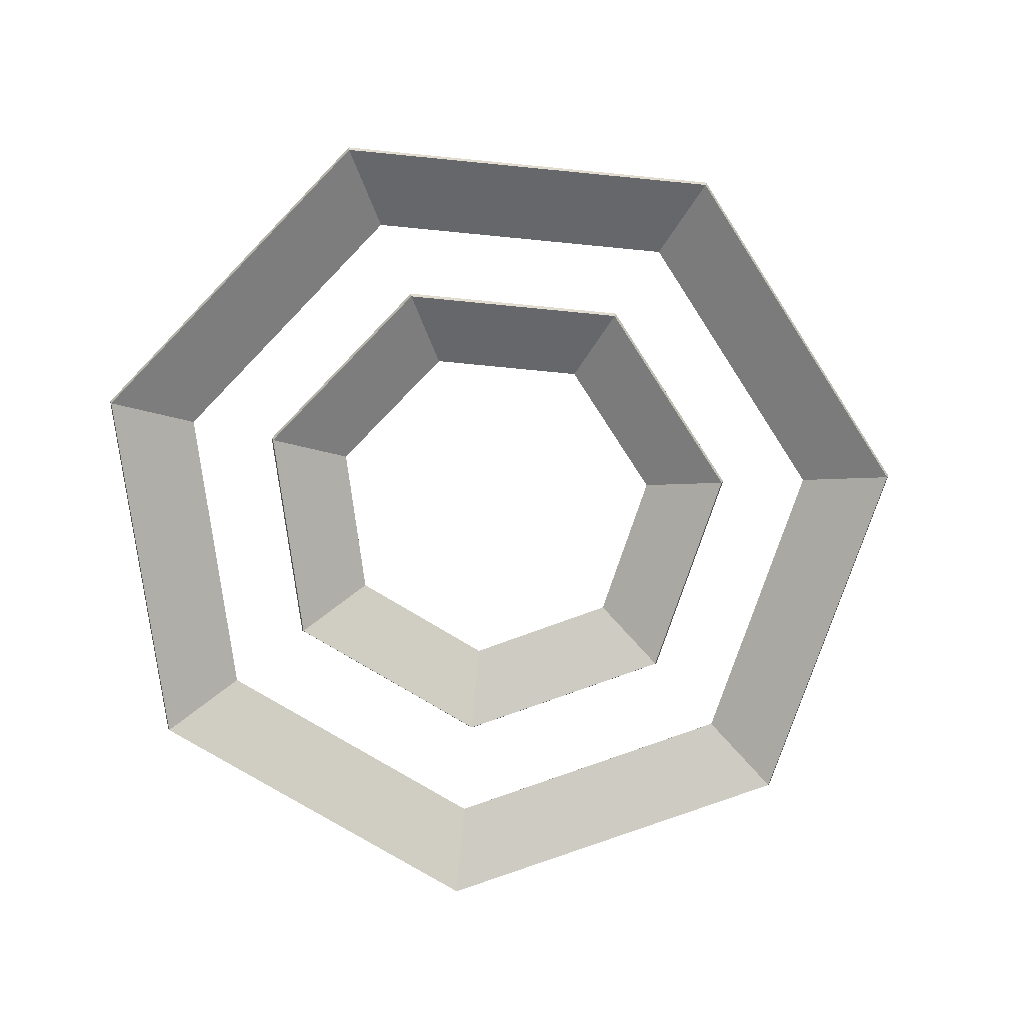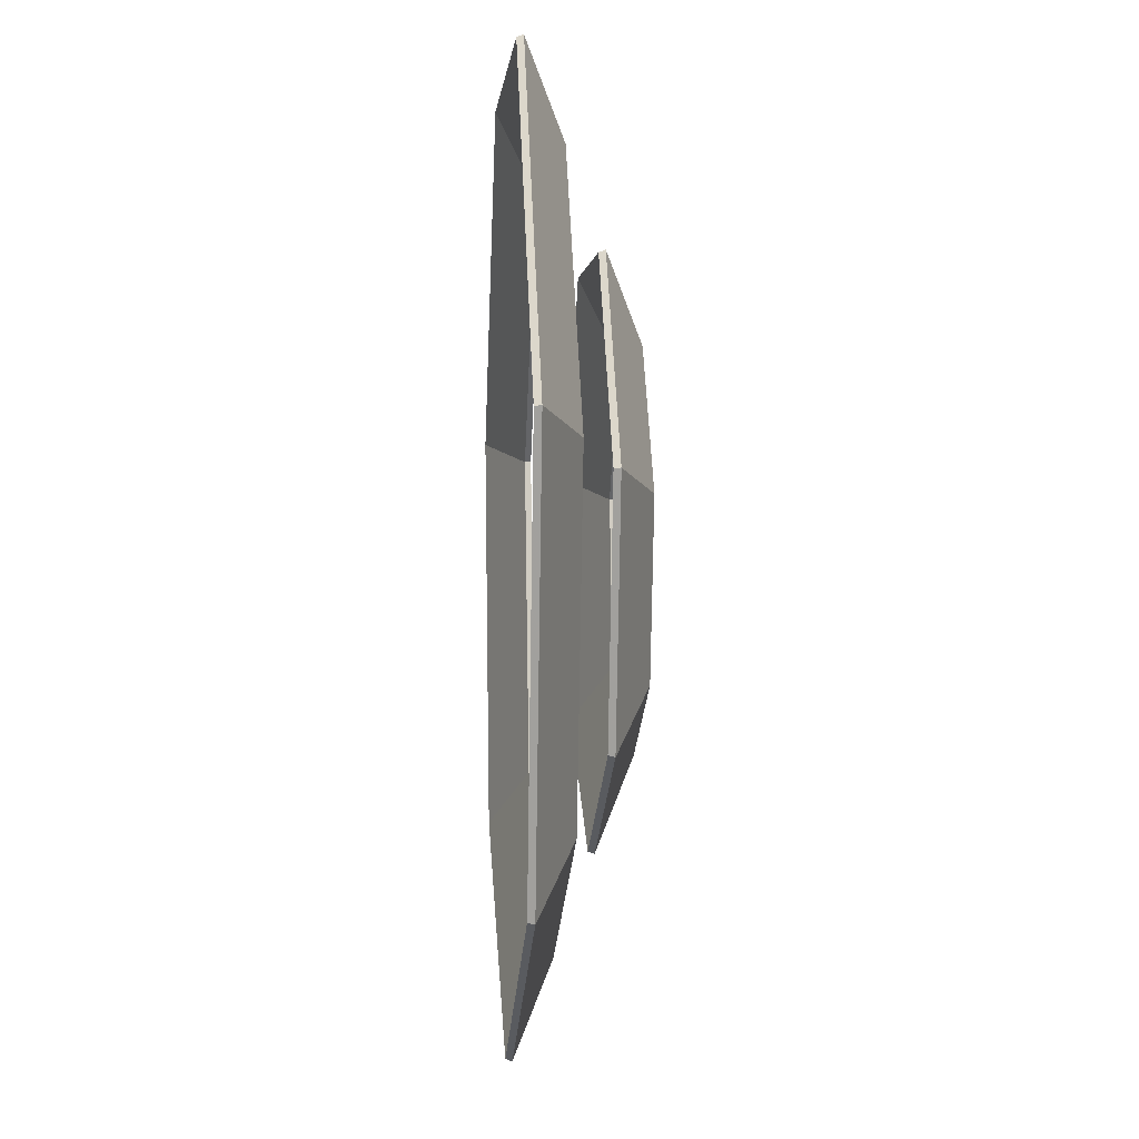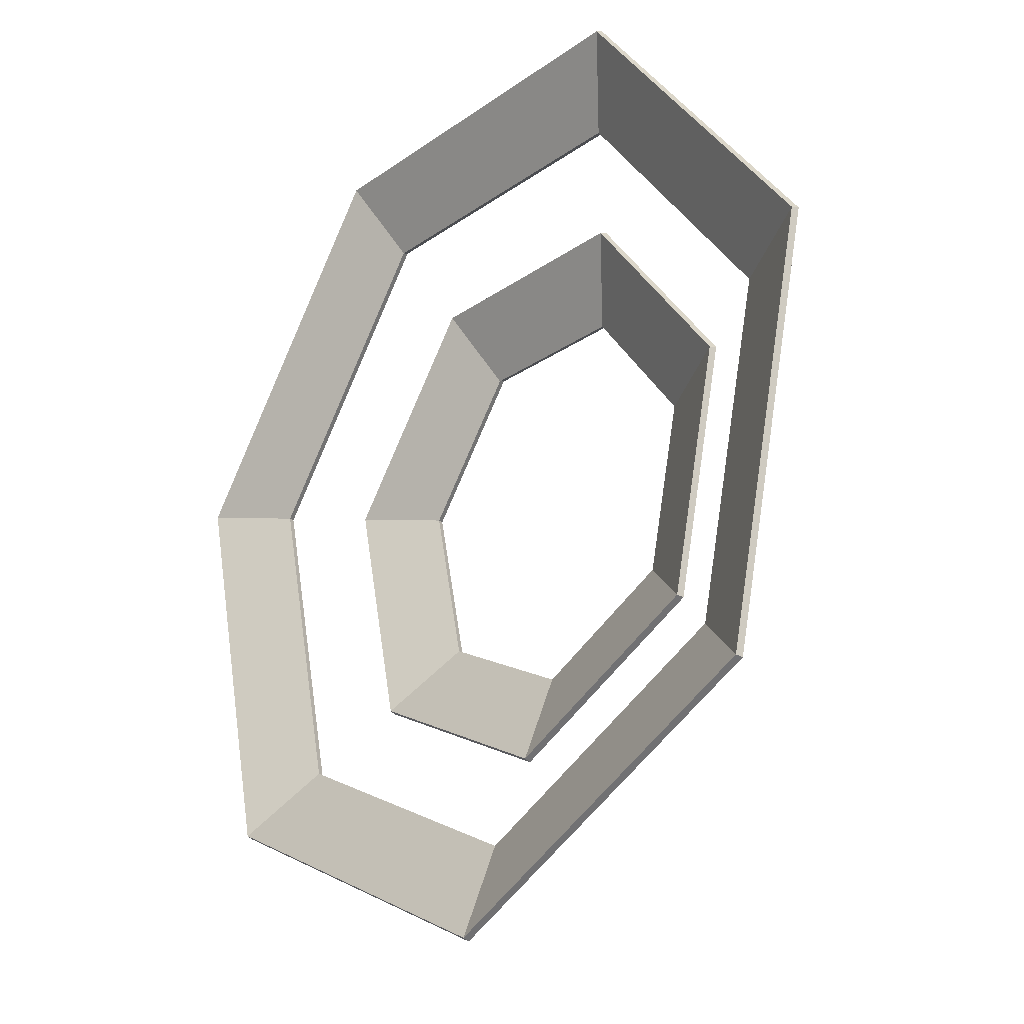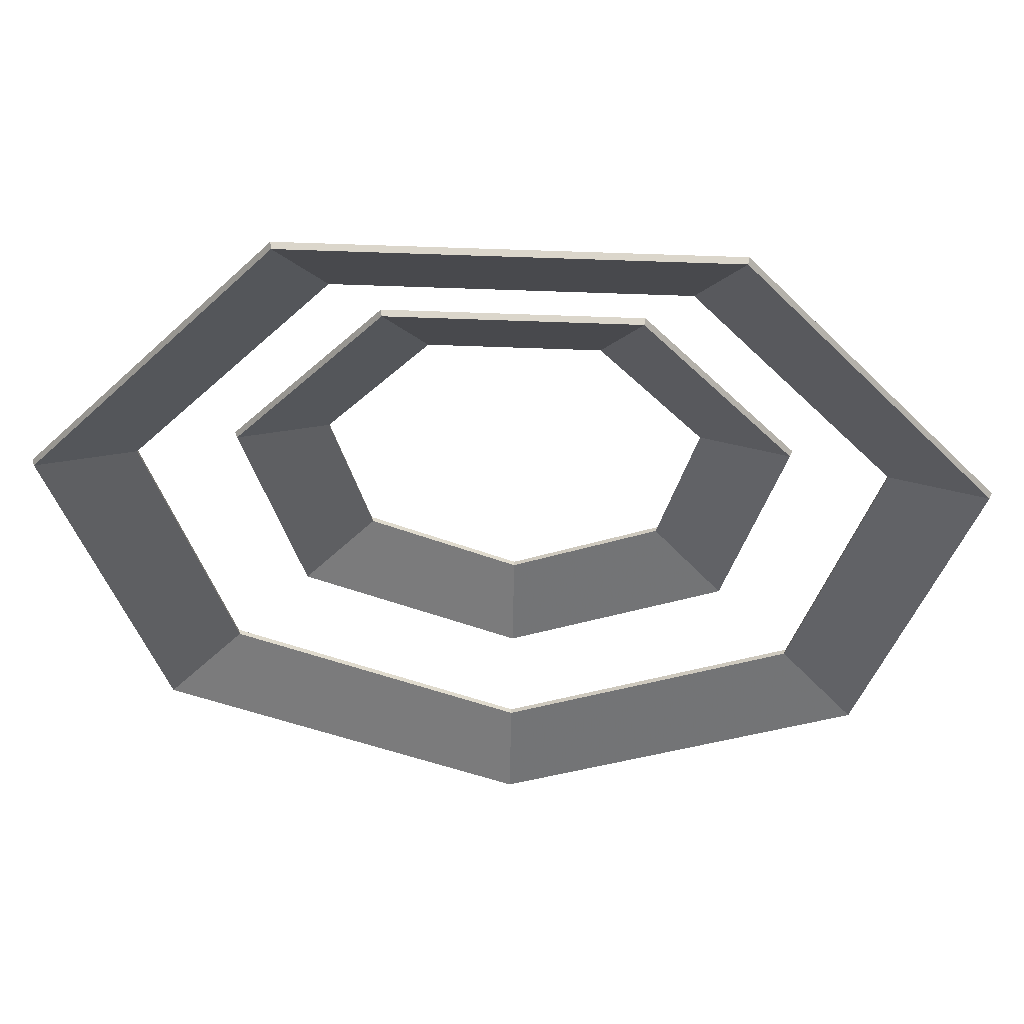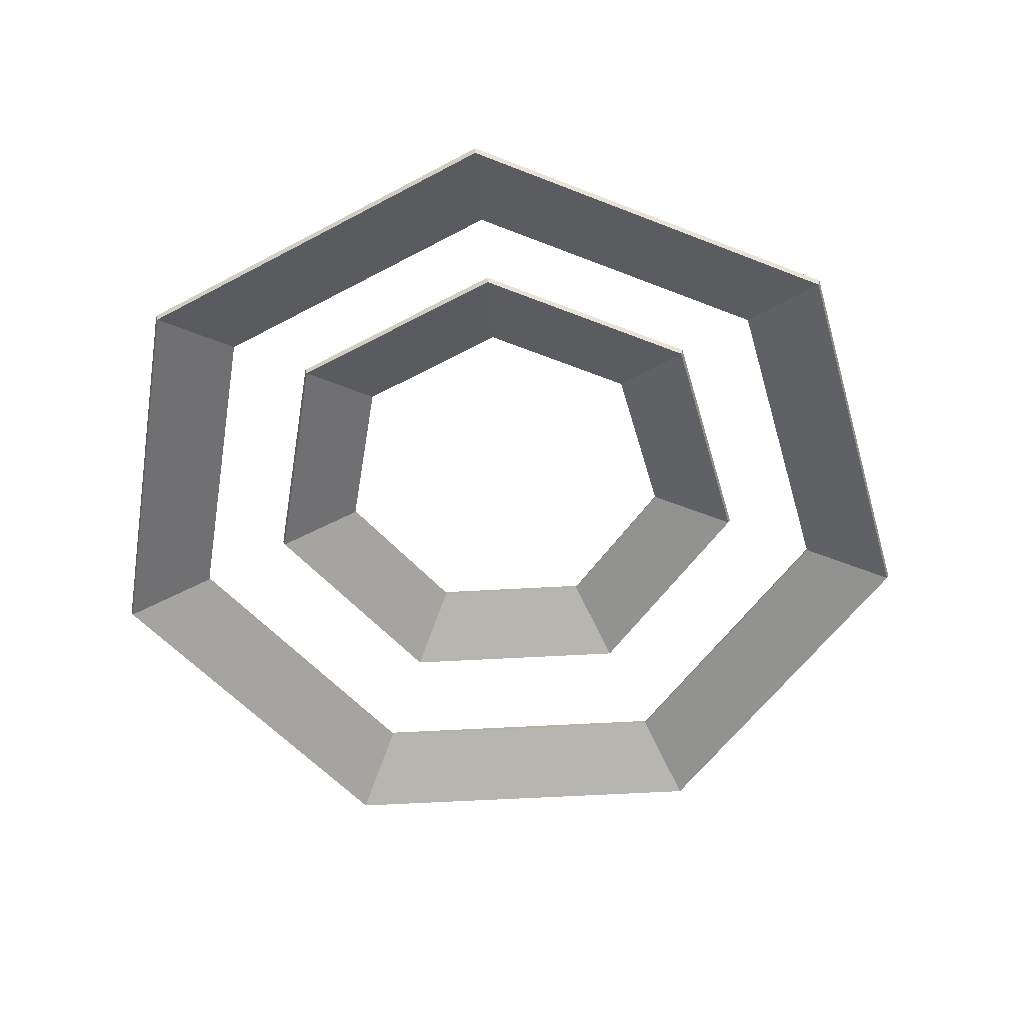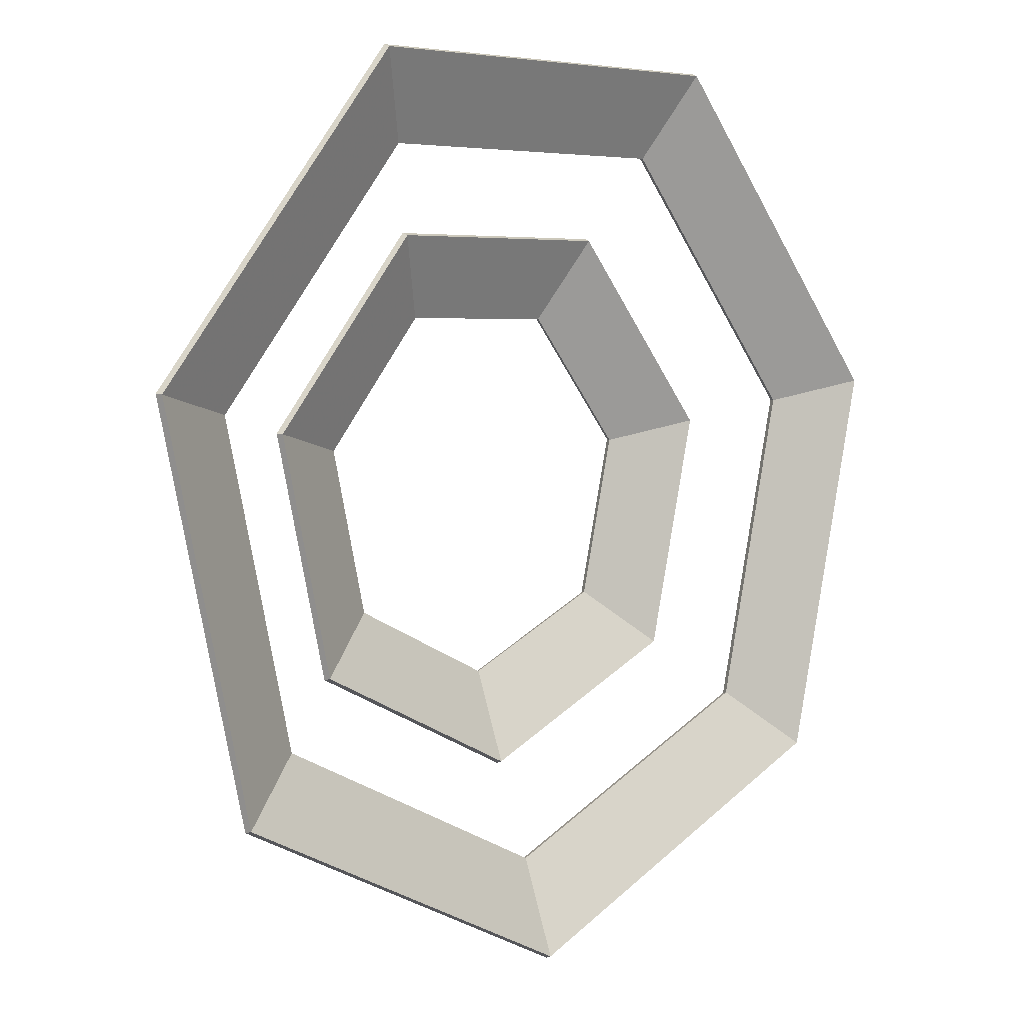
<metadata>
{"format":"obj","ext":"obj","renderer":"f3d","projection":"perspective","resolution":1024,"background":"white","views":[{"elev":-76.2,"azim":97.3,"up":"+Y"},{"elev":0.8,"azim":86.0,"up":"+Z"},{"elev":-23.3,"azim":50.1,"up":"+Z"},{"elev":53.6,"azim":2.5,"up":"+Z"},{"elev":-57.6,"azim":29.1,"up":"+Y"},{"elev":4.2,"azim":-41.5,"up":"+Z"}]}
</metadata>
<code>
v 4.155 15.9 0.9483
v 3.332 15.9 -2.657
v -0 15.9 -4.262
v 1.849 15.9 3.84
v -3.332 15.9 -2.657
v -4.155 15.9 0.9483
v -1.849 15.9 3.84
v 5.54 15.33 1.264
v 6.925 14.77 1.58
v 4.442 15.33 -3.543
v 5.553 14.77 -4.428
v 2.465 15.33 5.119
v 3.082 14.77 6.399
v -4.442 15.33 -3.543
v -5.553 14.77 -4.428
v -5.54 15.33 1.264
v -6.925 14.77 1.58
v -2.465 15.33 5.119
v -3.082 14.77 6.399
v -0 14.77 -7.103
v -0 15.33 -5.682
v -0 16.44 -2.914
v 2.841 16.44 0.6483
v 2.278 16.44 -1.817
v 1.264 16.44 2.625
v -2.278 16.44 -1.817
v -2.841 16.44 0.6483
v -1.264 16.44 2.625
v 4.118 15.8 0.9399
v 3.302 15.8 -2.634
v -0 15.8 -4.224
v 1.833 15.8 3.806
v -3.302 15.8 -2.634
v -4.118 15.8 0.9399
v -1.833 15.8 3.806
v 5.503 15.24 1.256
v 6.888 14.67 1.572
v 4.413 15.24 -3.519
v 5.524 14.67 -4.405
v 2.449 15.24 5.085
v 3.065 14.67 6.365
v -4.413 15.24 -3.519
v -5.524 14.67 -4.405
v -5.503 15.24 1.256
v -6.888 14.67 1.572
v -2.449 15.24 5.085
v -3.065 14.67 6.365
v -0 14.67 -7.065
v -0 15.24 -5.644
v -0 16.34 -2.876
v 2.804 16.34 0.64
v 2.249 16.34 -1.793
v 1.248 16.34 2.591
v -2.249 16.34 -1.793
v -2.804 16.34 0.64
v -1.248 16.34 2.591
f 21 11 20
f 10 9 11
f 8 13 9
f 13 18 19
f 18 17 19
f 16 15 17
f 14 20 15
f 26 3 5
f 27 5 6
f 28 6 7
f 25 7 4
f 1 25 4
f 24 1 2
f 22 2 3
f 39 49 48
f 37 38 39
f 37 40 36
f 41 46 40
f 45 46 47
f 43 44 45
f 48 42 43
f 31 54 33
f 33 55 34
f 34 56 35
f 35 53 32
f 29 53 51
f 29 52 30
f 30 50 31
f 3 33 5
f 6 33 34
f 7 34 35
f 7 32 4
f 4 29 1
f 1 30 2
f 3 30 31
f 20 39 48
f 21 38 10
f 9 39 11
f 8 38 36
f 13 37 9
f 8 40 12
f 19 41 13
f 12 46 18
f 19 45 47
f 18 44 16
f 17 43 45
f 16 42 14
f 20 43 15
f 21 42 49
f 22 54 50
f 27 54 26
f 28 55 27
f 25 56 28
f 25 51 53
f 24 51 23
f 22 52 24
f 21 10 11
f 10 8 9
f 8 12 13
f 13 12 18
f 18 16 17
f 16 14 15
f 14 21 20
f 26 22 3
f 27 26 5
f 28 27 6
f 25 28 7
f 1 23 25
f 24 23 1
f 22 24 2
f 39 38 49
f 37 36 38
f 37 41 40
f 41 47 46
f 45 44 46
f 43 42 44
f 48 49 42
f 31 50 54
f 33 54 55
f 34 55 56
f 35 56 53
f 29 32 53
f 29 51 52
f 30 52 50
f 3 31 33
f 6 5 33
f 7 6 34
f 7 35 32
f 4 32 29
f 1 29 30
f 3 2 30
f 20 11 39
f 21 49 38
f 9 37 39
f 8 10 38
f 13 41 37
f 8 36 40
f 19 47 41
f 12 40 46
f 19 17 45
f 18 46 44
f 17 15 43
f 16 44 42
f 20 48 43
f 21 14 42
f 22 26 54
f 27 55 54
f 28 56 55
f 25 53 56
f 25 23 51
f 24 52 51
f 22 50 52

</code>
